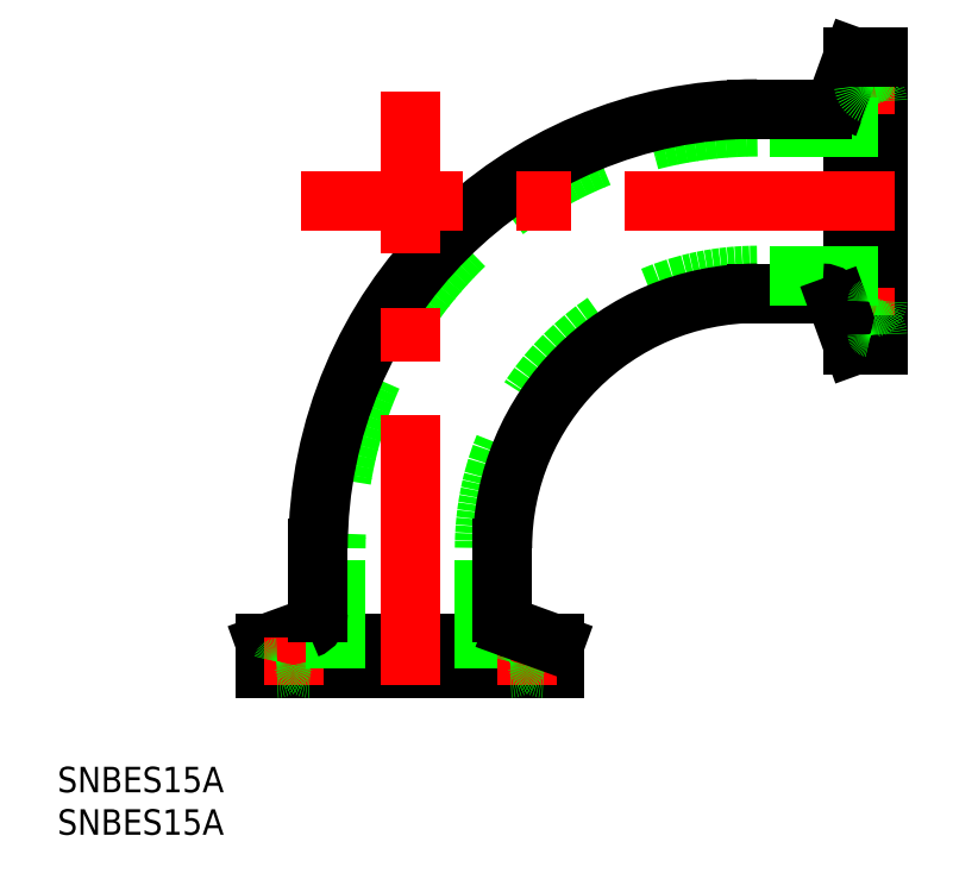
<metadata>
{"format":"dxf","ext":"dxf","renderer":"ezdxf+matplotlib","layout":"modelspace","background":"white","min_lineweight":24,"dpi":150}
</metadata>
<code>
0
SECTION
2
ENTITIES
0
TEXT
8
0
10
-41.52
20
-14.61
30
0
40
3
1
SNBES15A
0
TEXT
8
0
10
-41.52
20
-19.61
30
0
40
3
1
SNBES15A
0
ARC
8
0
10
-13.75
20
0.4
30
0
40
1.2
50
11.54
51
168.5
0
LINE
8
0
10
-17
20
2.85
30
0
11
-12.17
21
4.609
31
0
0
LINE
8
0
10
-13.75
20
1.6
30
0
11
13.75
21
1.6
31
0
0
LINE
8
0
10
-17
20
2.85
30
0
11
17
21
2.85
31
0
0
LINE
8
0
10
-17
20
0
30
0
11
17
21
0
31
0
0
ARC
8
0
10
40.85
20
14.15
30
0
40
49.6
50
90
51
180
0
ARC
8
0
10
40.85
20
14.15
30
0
40
51.7
50
90
51
180
0
LINE
8
0
10
-17
20
0
30
0
11
-17
21
2.85
31
0
0
LINE
8
CENTER
10
-13.75
20
-2
30
0
11
-13.75
21
3.6
31
0
0
ARC
8
0
10
-15.71
20
0.8
30
0
40
0.8
50
270
51
348.5
0
LINE
8
CENTER
10
-4e-16
20
-2
30
0
11
-4e-16
21
67.85
31
0
0
LINE
8
0
10
53.4
20
41.25
30
0
11
53.4
21
68.75
31
0
0
LINE
8
0
10
52.15
20
38
30
0
11
52.15
21
72
31
0
0
LINE
8
0
10
55
20
38
30
0
11
55
21
72
31
0
0
ARC
8
0
10
40.85
20
14.15
30
0
40
32.1
50
90
51
180
0
ARC
8
0
10
40.85
20
14.15
30
0
40
30
50
90
51
180
0
LINE
8
0
10
-8.75
20
0
30
0
11
-8.75
21
14.15
31
0
0
LINE
8
0
10
8.75
20
0
30
0
11
8.75
21
14.15
31
0
0
ARC
8
0
10
-11.79
20
0.8
30
0
40
0.8
50
191.5
51
270
0
LINE
8
0
10
-10.85
20
14.15
30
0
11
-10.85
21
6.489
31
0
0
ARC
8
0
10
-12.85
20
6.489
30
0
40
2
50
290
51
0
0
ARC
8
0
10
13.75
20
0.4
30
0
40
1.2
50
11.54
51
168.5
0
LINE
8
0
10
17
20
0
30
0
11
17
21
2.85
31
0
0
LINE
8
CENTER
10
13.75
20
-2
30
0
11
13.75
21
3.6
31
0
0
ARC
8
0
10
15.71
20
0.8
30
0
40
0.8
50
191.5
51
270
0
ARC
8
0
10
11.79
20
0.8
30
0
40
0.8
50
270
51
348.5
0
LINE
8
0
10
10.85
20
14.15
30
0
11
10.85
21
6.489
31
0
0
LINE
8
0
10
17
20
2.85
30
0
11
12.17
21
4.609
31
0
0
ARC
8
0
10
12.85
20
6.489
30
0
40
2
50
180
51
250
0
LINE
8
CENTER
10
57
20
41.25
30
0
11
51.4
21
41.25
31
0
0
LINE
8
0
10
40.85
20
44.15
30
0
11
48.51
21
44.15
31
0
0
LINE
8
0
10
55
20
46.25
30
0
11
40.85
21
46.25
31
0
0
ARC
8
0
10
54.6
20
41.25
30
0
40
1.2
50
101.5
51
258.5
0
LINE
8
0
10
52.15
20
38
30
0
11
50.39
21
42.83
31
0
0
LINE
8
0
10
55
20
38
30
0
11
52.15
21
38
31
0
0
ARC
8
0
10
54.2
20
39.29
30
0
40
0.8
50
3.257e-12
51
78.46
0
ARC
8
0
10
48.51
20
42.15
30
0
40
2
50
20
51
90
0
ARC
8
0
10
54.2
20
43.21
30
0
40
0.8
50
281.5
51
0
0
LINE
8
CENTER
10
57
20
55
30
0
11
-12.85
21
55
31
0
0
LINE
8
CENTER
10
57
20
68.75
30
0
11
51.4
21
68.75
31
0
0
ARC
8
0
10
54.2
20
66.79
30
0
40
0.8
50
360
51
78.46
0
ARC
8
0
10
48.51
20
67.85
30
0
40
2
50
270
51
340
0
LINE
8
0
10
55
20
63.75
30
0
11
40.85
21
63.75
31
0
0
LINE
8
0
10
40.85
20
65.85
30
0
11
48.51
21
65.85
31
0
0
LINE
8
0
10
52.15
20
72
30
0
11
50.39
21
67.17
31
0
0
ARC
8
0
10
54.6
20
68.75
30
0
40
1.2
50
101.5
51
258.5
0
ARC
8
0
10
54.2
20
70.71
30
0
40
0.8
50
281.5
51
360
0
LINE
8
0
10
55
20
72
30
0
11
52.15
21
72
31
0
0
ENDSEC
0
EOF

</code>
